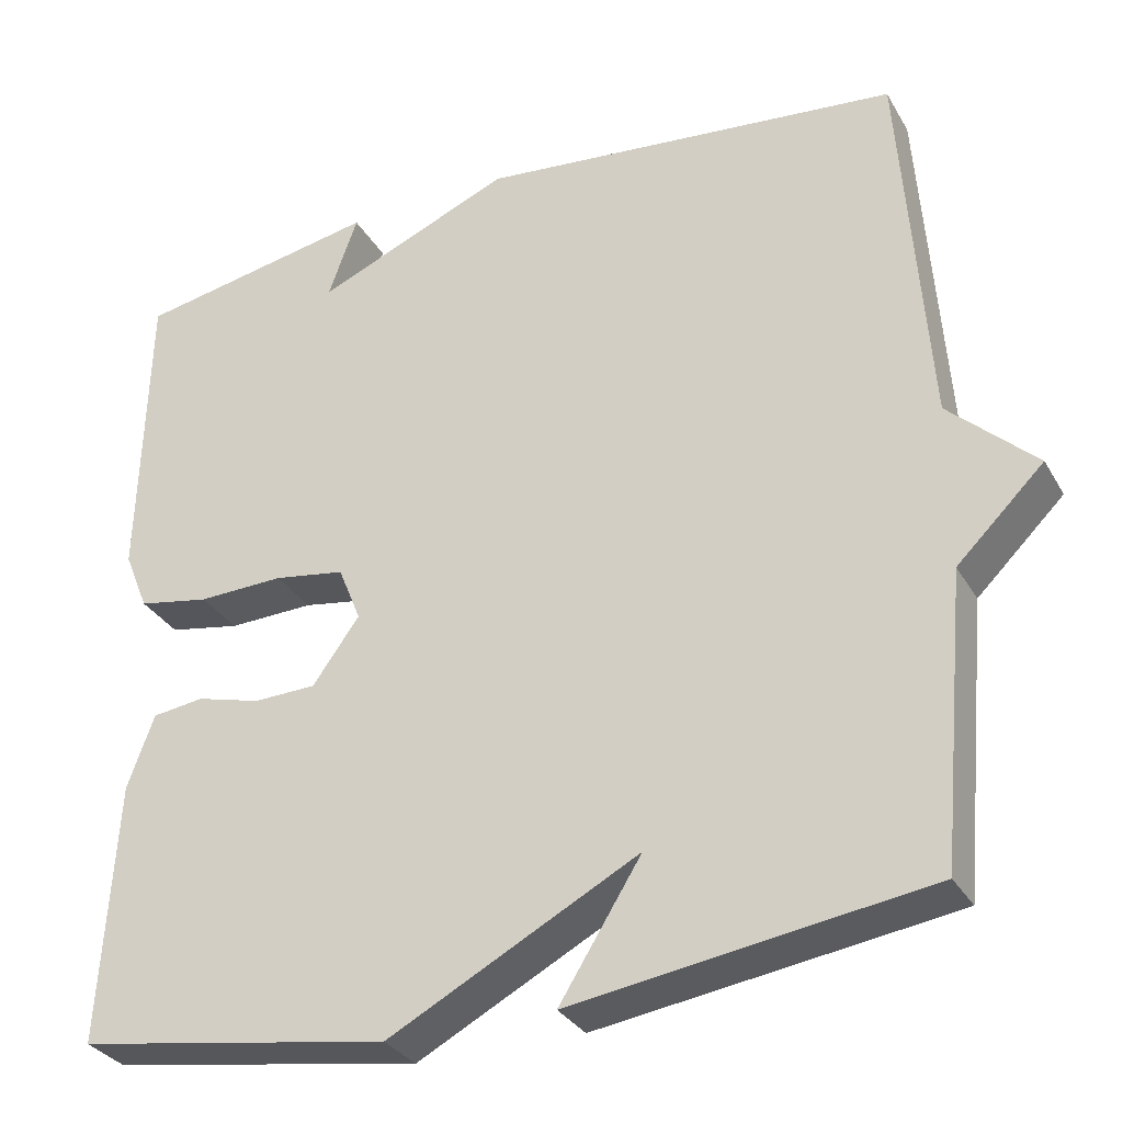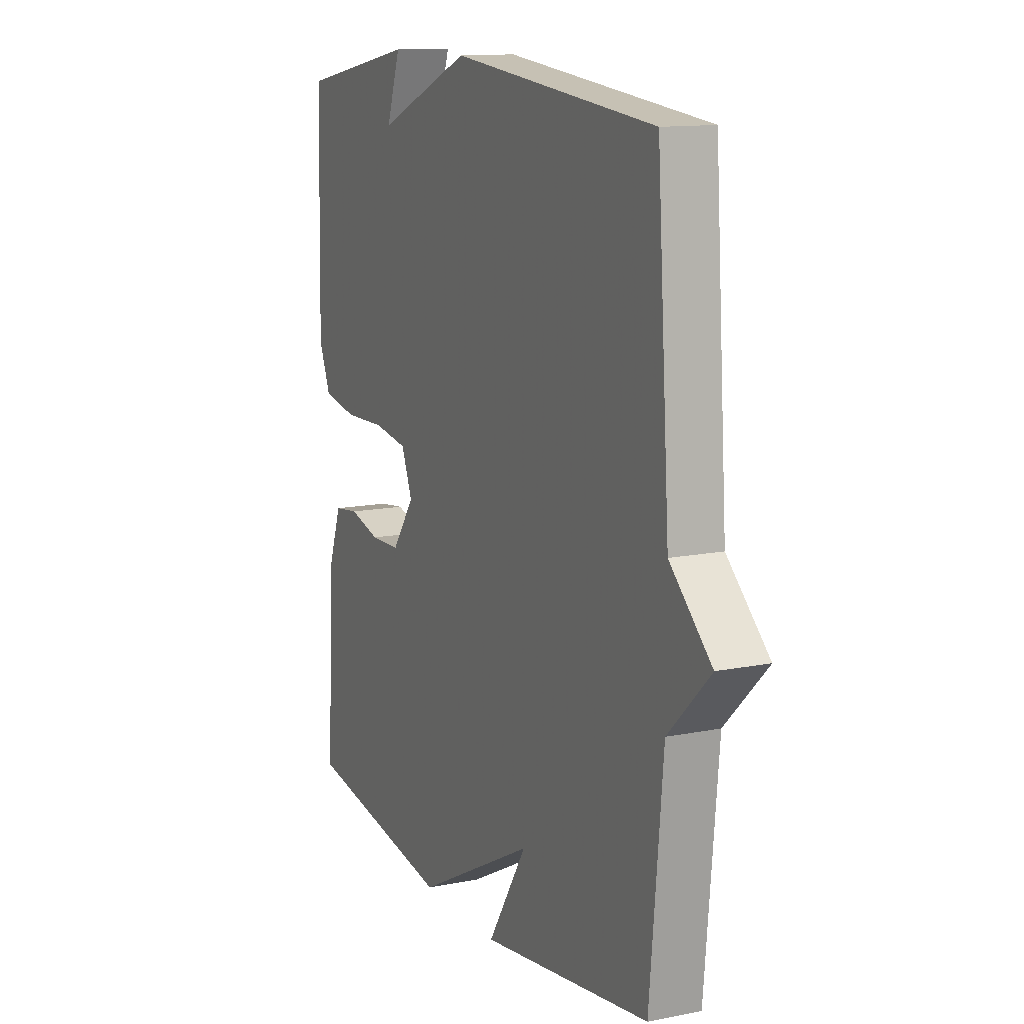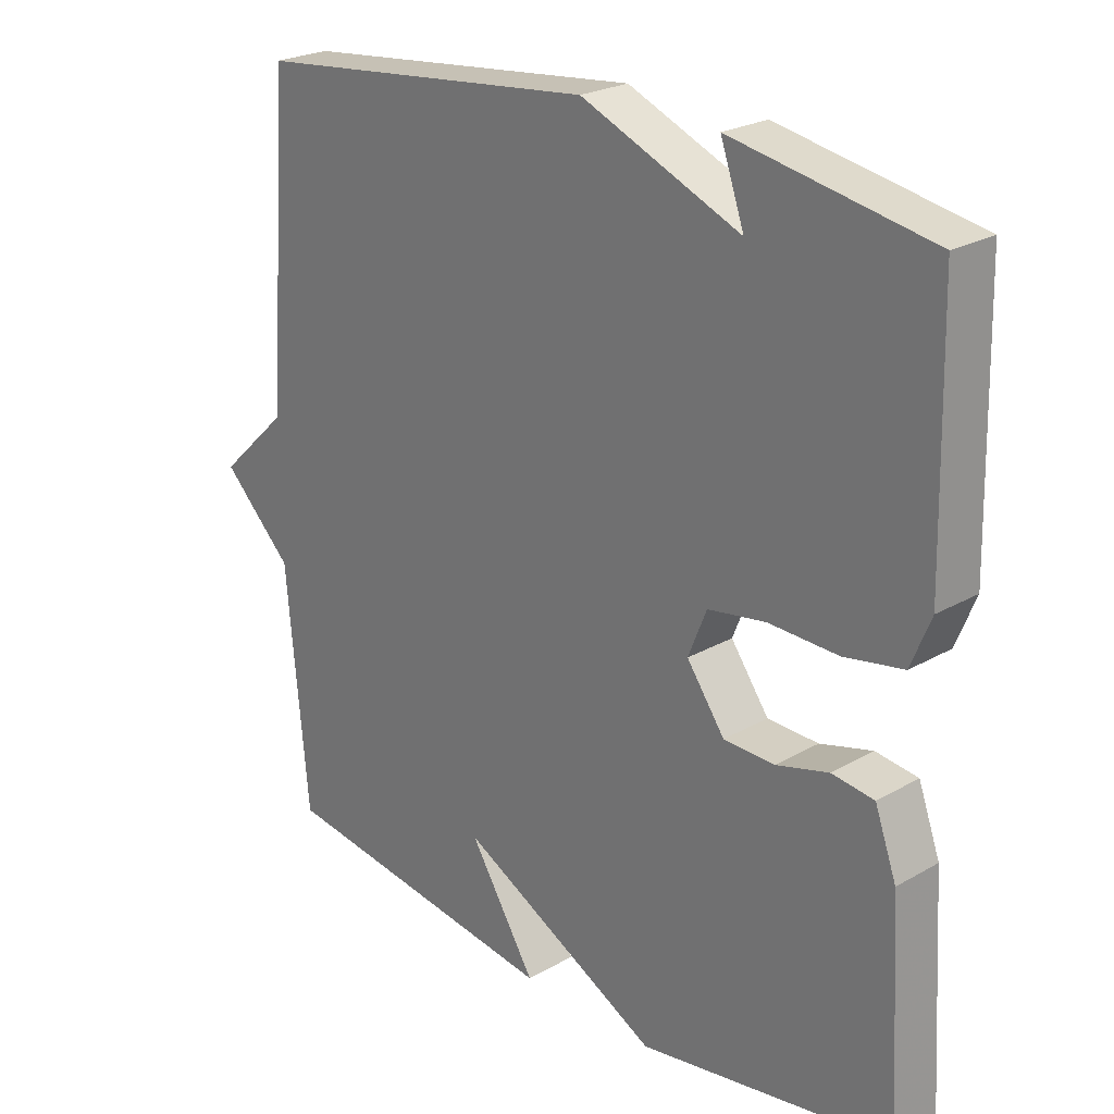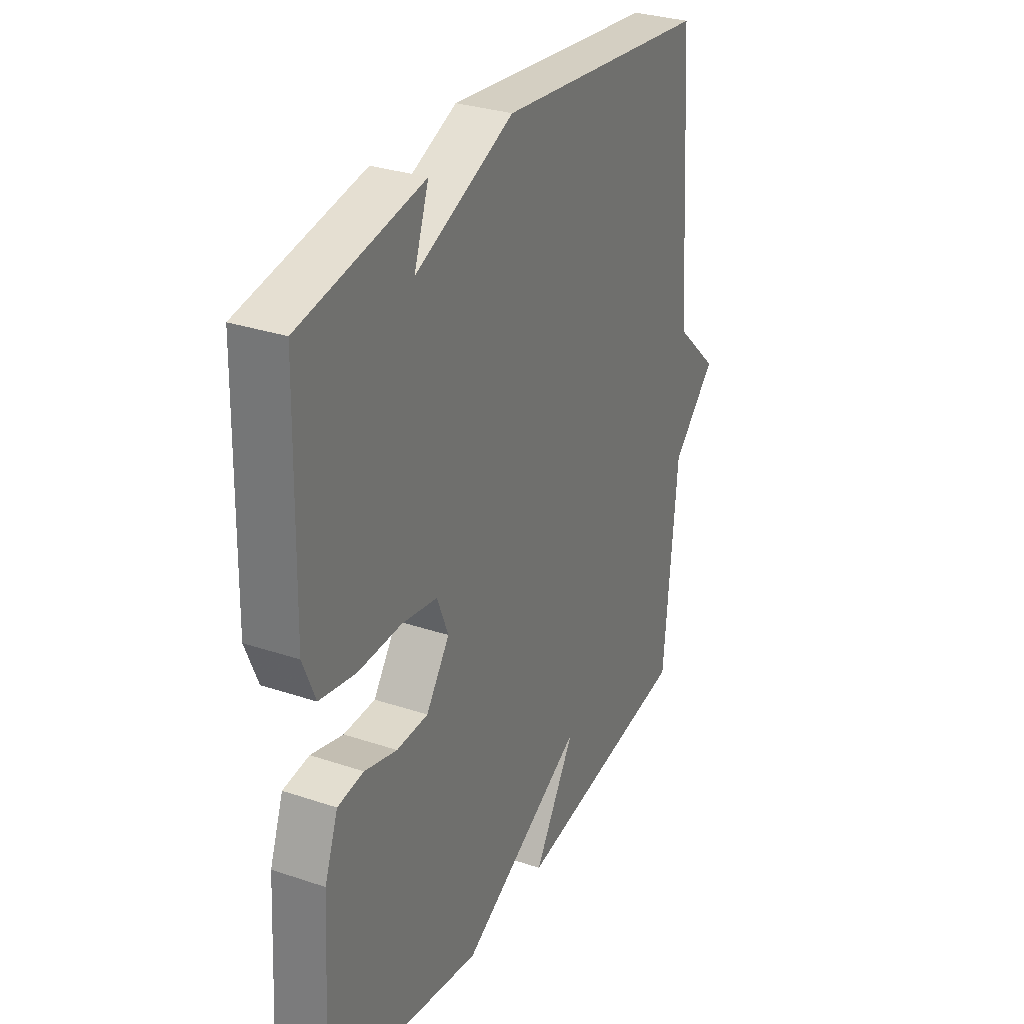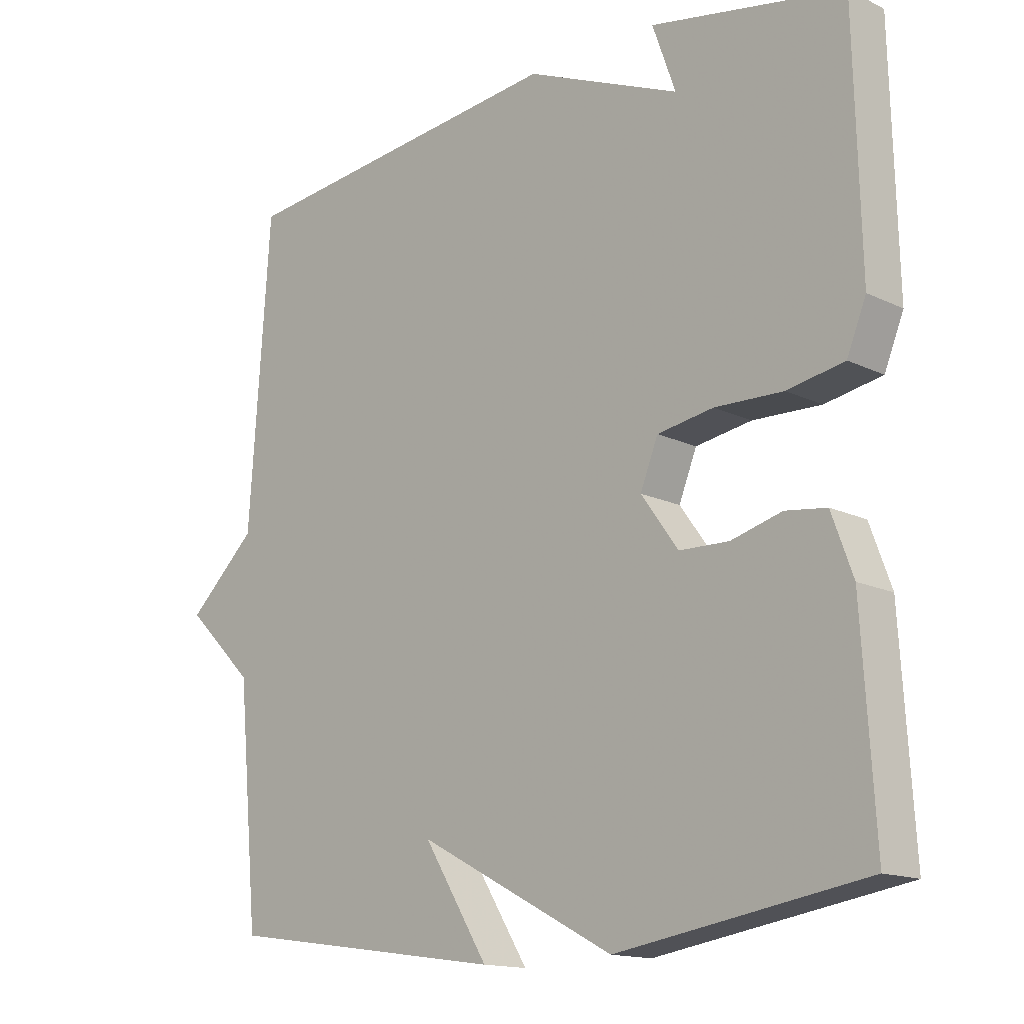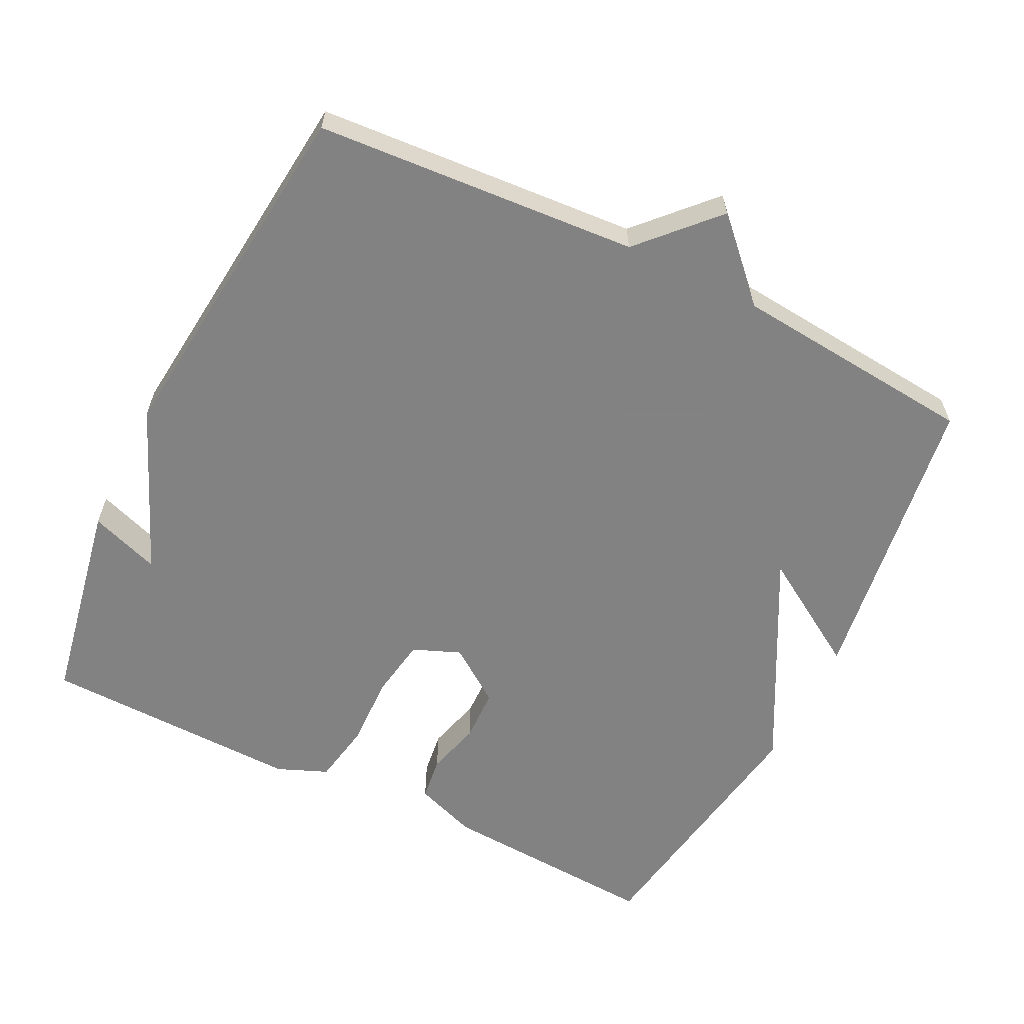
<metadata>
{"format":"obj","ext":"obj","renderer":"f3d","projection":"perspective","resolution":1024,"background":"white","views":[{"elev":-31.6,"azim":25.5,"up":"+Z"},{"elev":12.8,"azim":65.0,"up":"+Z"},{"elev":24.1,"azim":-133.4,"up":"+Z"},{"elev":30.5,"azim":-64.1,"up":"+Z"},{"elev":-14.9,"azim":-136.0,"up":"+Z"},{"elev":-60.9,"azim":63.7,"up":"+Y"}]}
</metadata>
<code>
v -0.5 0.07 -0.5
v -0.481 0.07 -0.188
v -0.449 0.07 -0.1
v -0.387 0.07 -0.092
v -0.31 0.07 -0.113
v -0.235 0.07 -0.111
v -0.179 0.07 -0.033
v -0.206 0.07 0.034
v -0.291 0.07 0.048
v -0.394 0.07 0.045
v -0.48 0.07 0.061
v -0.509 0.07 0.132
v -0.5 0.07 0.5
v -0.208 0.07 0.554
v -0.243 0.07 0.455
v -0.008 0.07 0.554
v 0.5 0.07 0.5
v 0.532 0.07 0.046
v 0.636 0.07 -0.052
v 0.532 0.07 -0.154
v 0.5 0.07 -0.5
v 0.075 0.07 -0.561
v 0.173 0.07 -0.404
v -0.125 0.07 -0.561
v -0.5 0 -0.5
v -0.481 0 -0.188
v -0.449 0 -0.1
v -0.387 0 -0.092
v -0.31 0 -0.113
v -0.235 0 -0.111
v -0.179 0 -0.033
v -0.206 0 0.034
v -0.291 0 0.048
v -0.394 0 0.045
v -0.48 0 0.061
v -0.509 0 0.132
v -0.5 0 0.5
v -0.208 0 0.554
v -0.243 0 0.455
v -0.008 0 0.554
v 0.5 0 0.5
v 0.532 0 0.046
v 0.636 0 -0.052
v 0.532 0 -0.154
v 0.5 0 -0.5
v 0.075 0 -0.561
v 0.173 0 -0.404
v -0.125 0 -0.561
f 3 4 5
f 2 3 5
f 1 2 5
f 24 1 5
f 23 24 5
f 20 21 22 23
f 18 19 20 23
f 17 18 23
f 16 17 23
f 15 16 23
f 13 14 15
f 12 13 15
f 11 12 15
f 10 11 15
f 9 10 15
f 8 9 15
f 7 8 15 23
f 6 7 23
f 5 6 23
f 29 28 27
f 29 27 26
f 29 26 25
f 29 25 48
f 29 48 47
f 47 46 45 44
f 47 44 43 42
f 47 42 41
f 47 41 40
f 47 40 39
f 39 38 37
f 39 37 36
f 39 36 35
f 39 35 34
f 39 34 33
f 39 33 32
f 47 39 32 31
f 47 31 30
f 47 30 29
f 1 25 26 2
f 2 26 27 3
f 3 27 28 4
f 4 28 29 5
f 5 29 30 6
f 6 30 31 7
f 7 31 32 8
f 8 32 33 9
f 9 33 34 10
f 10 34 35 11
f 11 35 36 12
f 12 36 37 13
f 13 37 38 14
f 14 38 39 15
f 15 39 40 16
f 16 40 41 17
f 17 41 42 18
f 18 42 43 19
f 19 43 44 20
f 20 44 45 21
f 21 45 46 22
f 22 46 47 23
f 23 47 48 24
f 24 48 25 1

</code>
